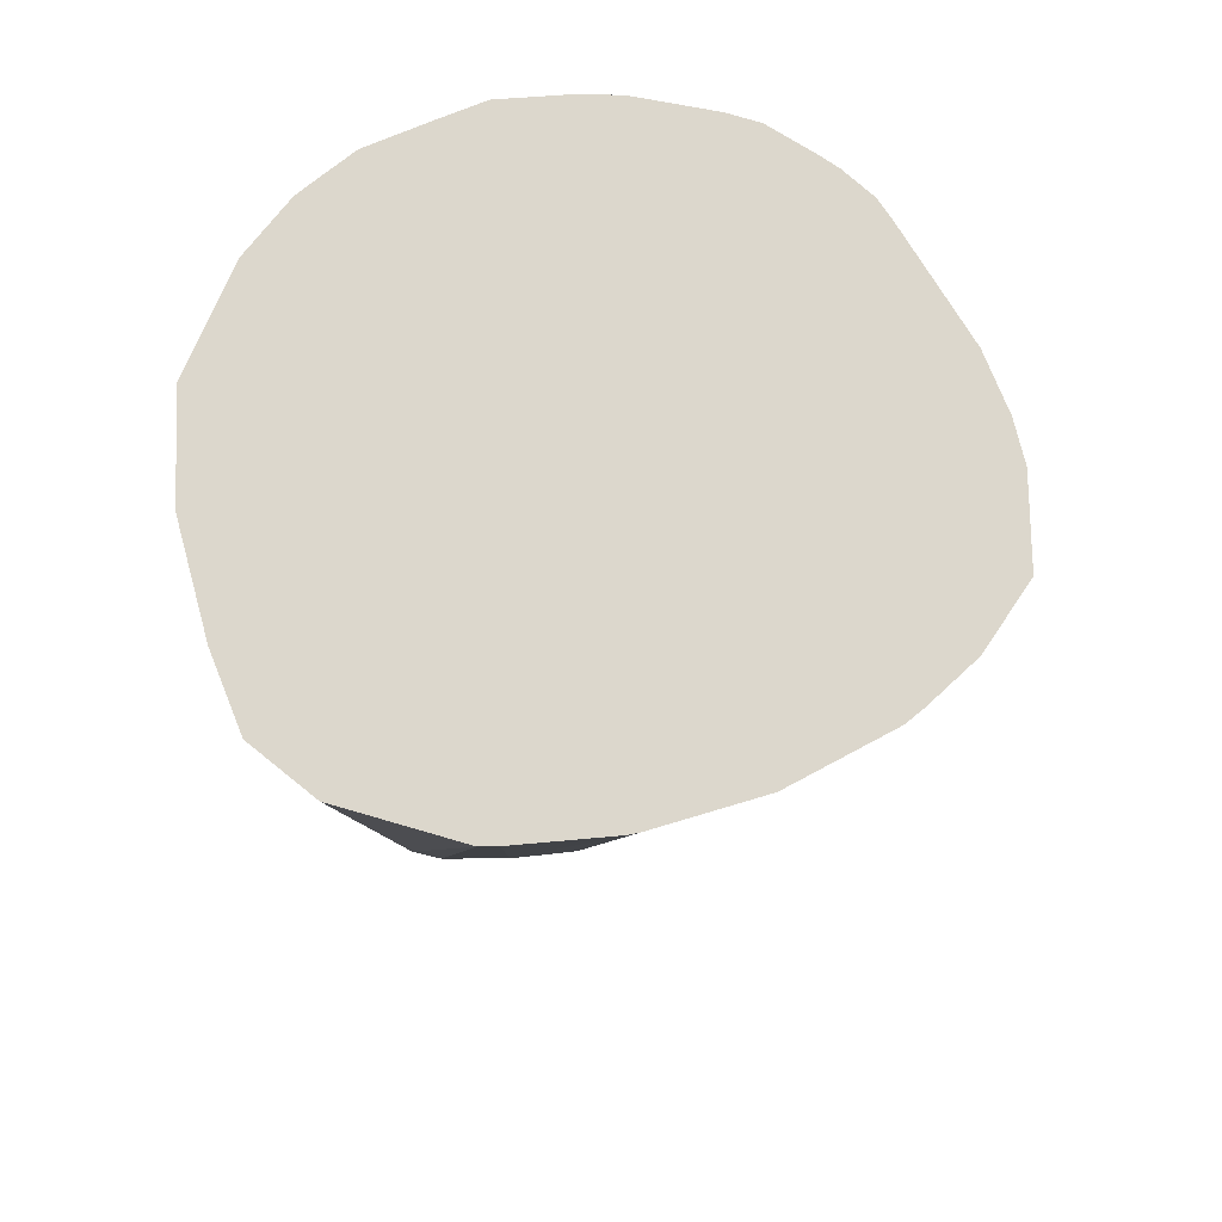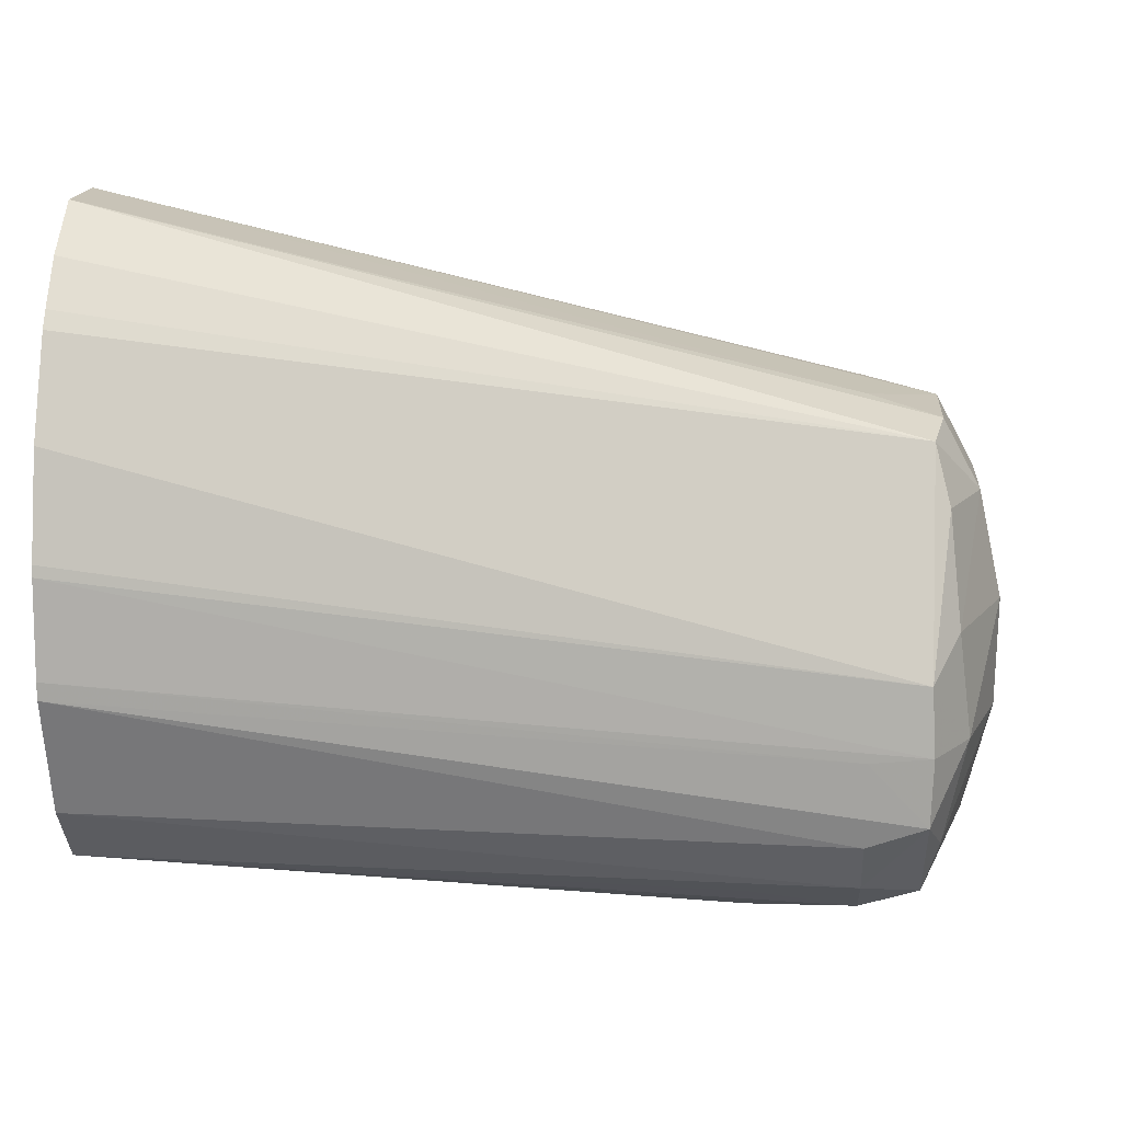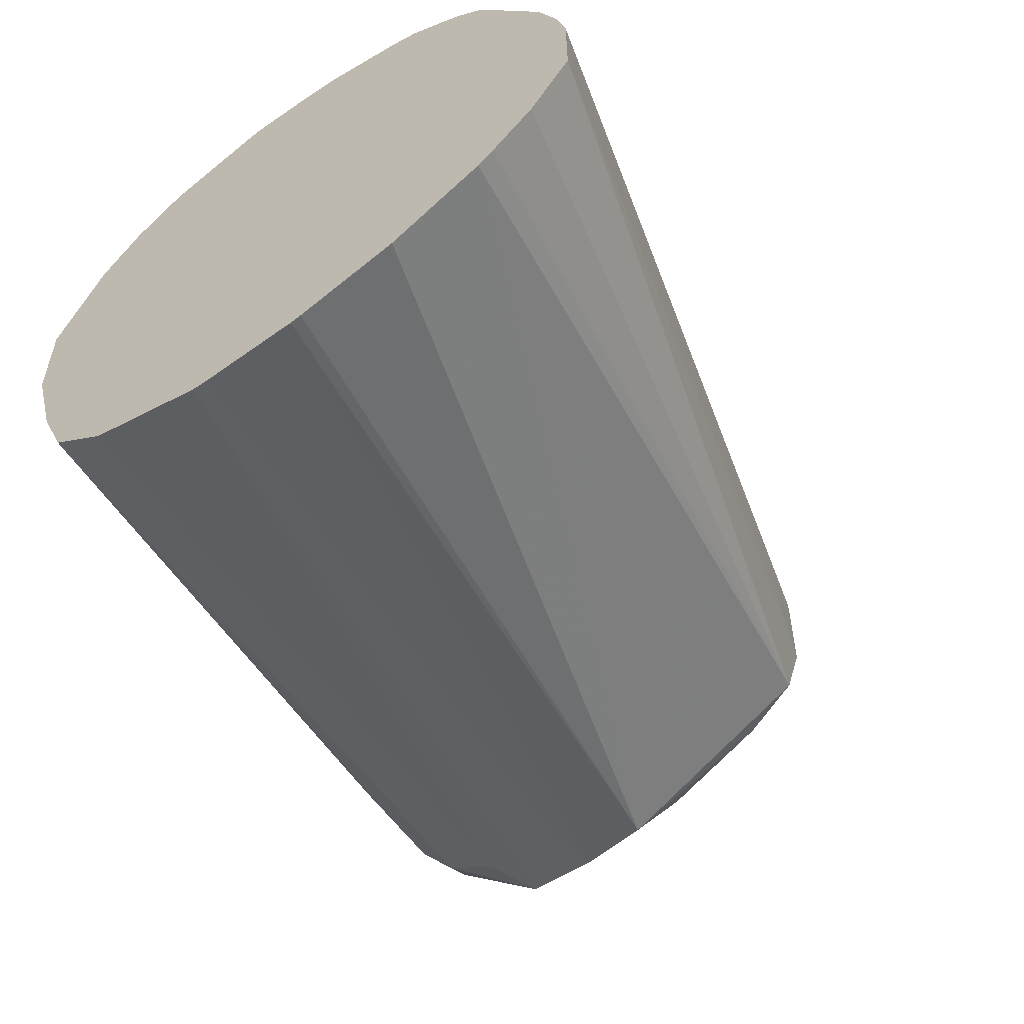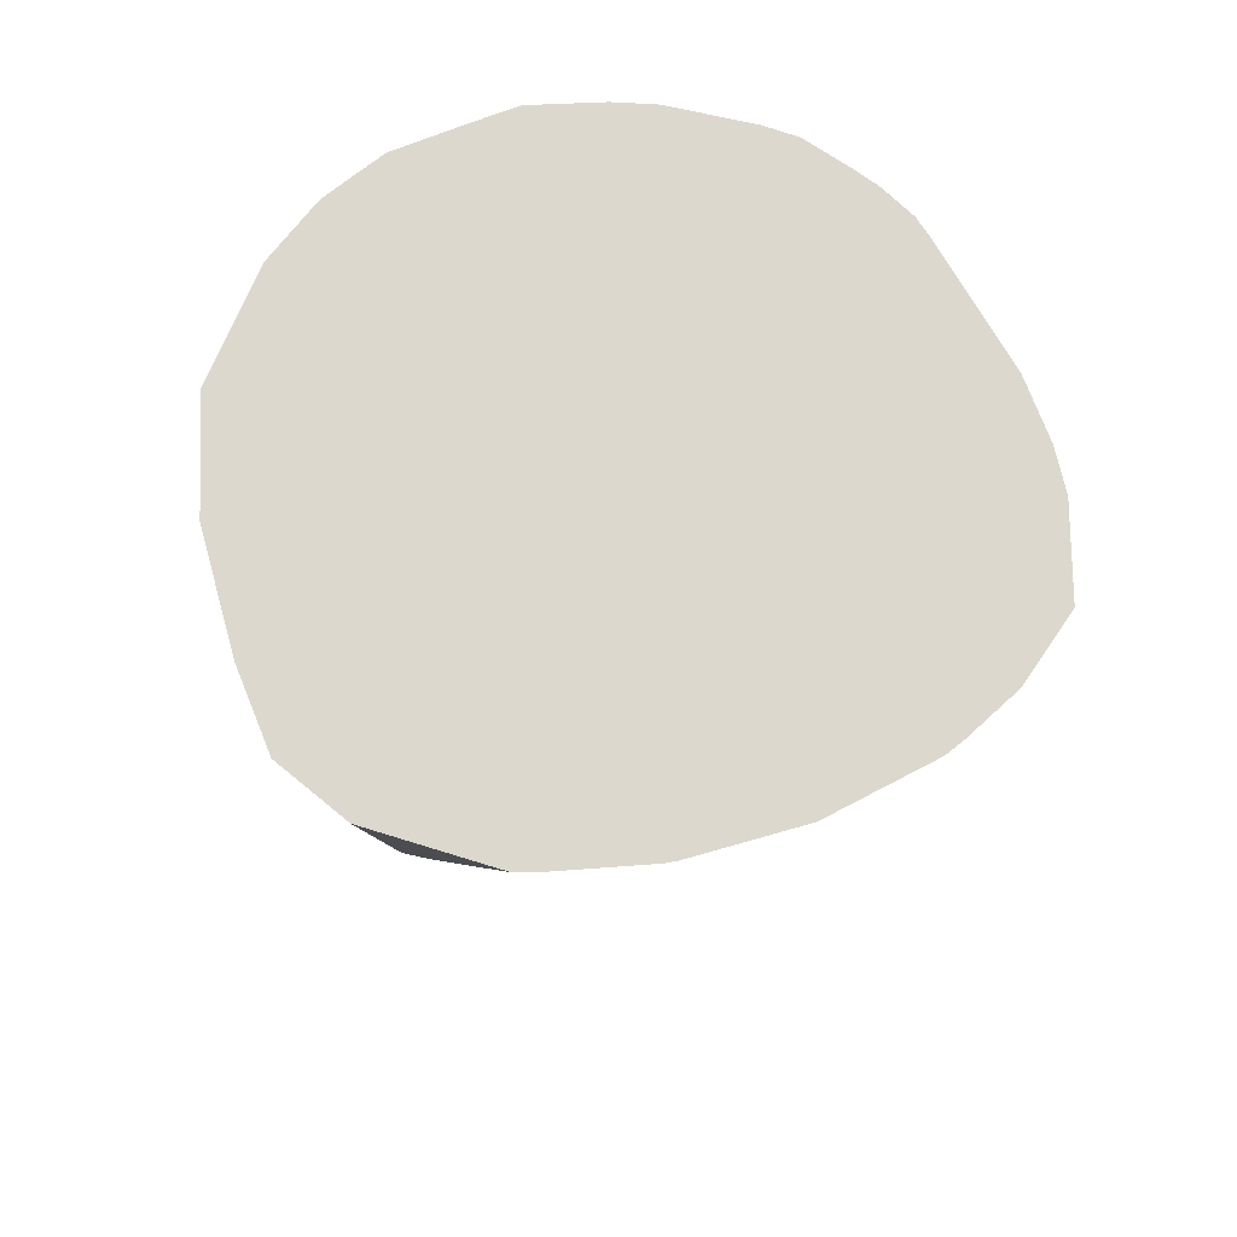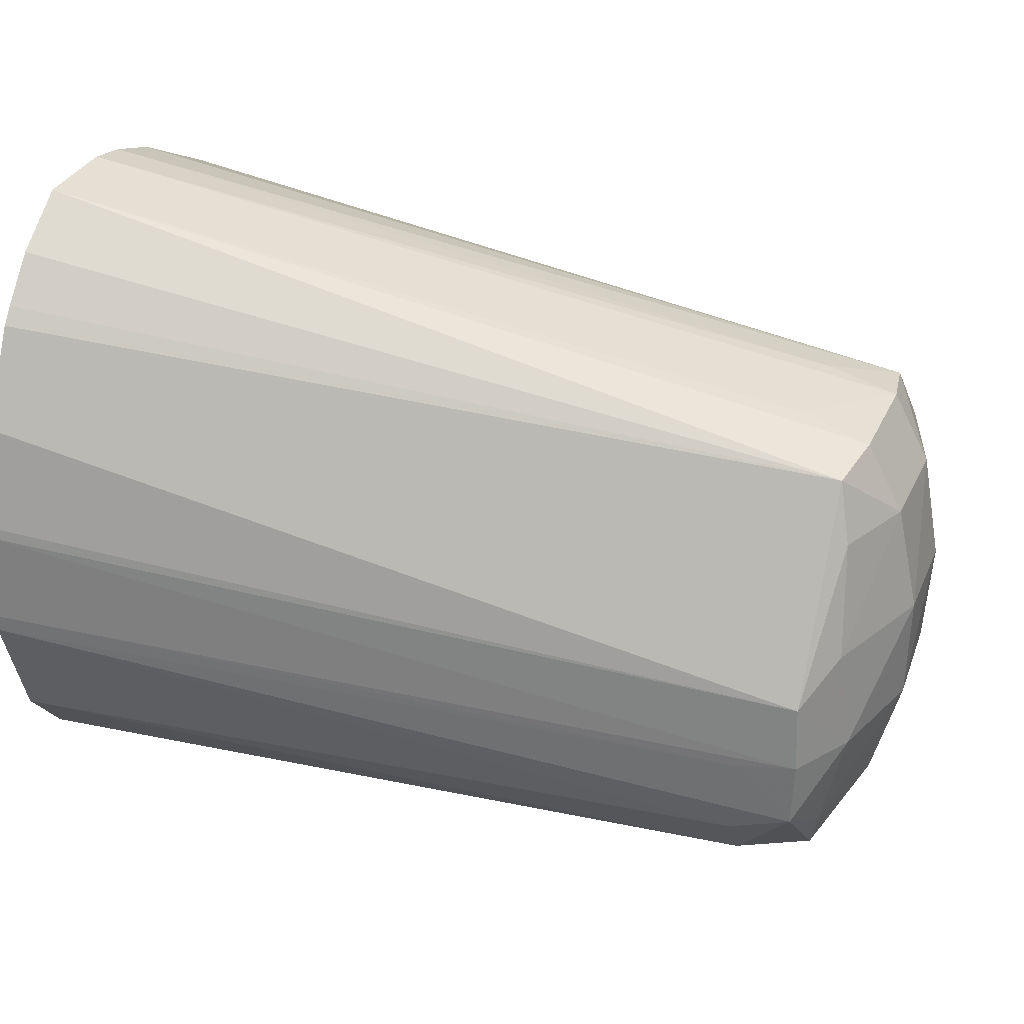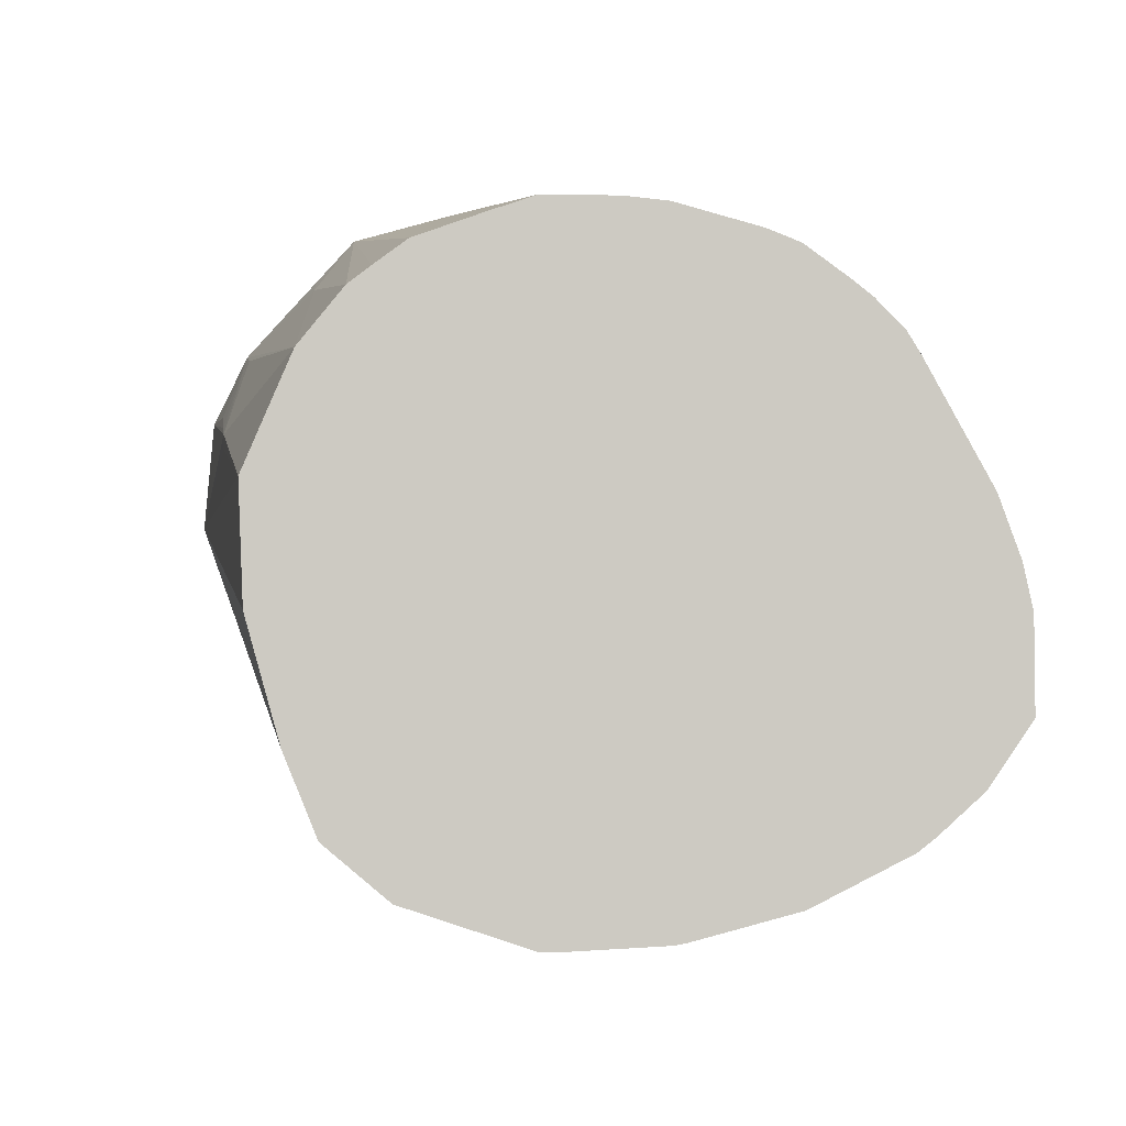
<metadata>
{"format":"obj","ext":"obj","renderer":"f3d","projection":"perspective","resolution":1024,"background":"white","views":[{"elev":-20.6,"azim":-82.5,"up":"+Y"},{"elev":15.2,"azim":4.0,"up":"+Z"},{"elev":-59.5,"azim":-54.6,"up":"+Y"},{"elev":-19.2,"azim":-85.3,"up":"+Y"},{"elev":32.3,"azim":21.5,"up":"+Z"},{"elev":-3.3,"azim":-92.8,"up":"+Y"}]}
</metadata>
<code>
v 0.06054 0.07444 -0.00131
v 0.06054 0.07742 -0.001051
v 0.06351 0.07444 -0.001169
v 0.06351 0.07202 -0.0004016
v 0.06054 0.072 -0.0004075
v 0.04379 0.06843 0.0019
v 0.04379 0.07147 0.001043
v 0.04379 0.07444 0.0009174
v 0.0499 0.07565 8.959e-05
v 0.0499 0.07602 8.959e-05
v 0.06054 0.07927 -0.0001492
v 0.06301 0.07926 -0.0001492
v 0.06381 0.07772 -0.0006502
v 0.05162 0.07637 -6.111e-05
v 0.05459 0.07698 -0.0003097
v 0.05641 0.07881 0.0001796
v 0.06528 0.07692 -0.0002001
v 0.06537 0.07444 -0.000296
v 0.06521 0.07249 -0.0001081
v 0.06351 0.07053 0.00071
v 0.06054 0.07051 0.0005573
v 0.04379 0.06638 0.002734
v 0.04379 0.07733 0.002145
v 0.05459 0.07846 0.0003655
v 0.05747 0.08018 0.001195
v 0.06054 0.08076 0.001211
v 0.06351 0.08208 0.002804
v 0.06381 0.08031 0.00108
v 0.065 0.0789 0.0001307
v 0.05162 0.07988 0.002215
v 0.05479 0.08057 0.002078
v 0.06586 0.07772 0.001319
v 0.06636 0.07444 0.001616
v 0.06561 0.07149 0.001657
v 0.06519 0.0698 0.002677
v 0.06351 0.06955 0.002197
v 0.04379 0.06501 0.004362
v 0.04379 0.07874 0.003274
v 0.05591 0.08191 0.003062
v 0.06054 0.08215 0.002698
v 0.05757 0.08201 0.00291
v 0.06351 0.08244 0.004589
v 0.06505 0.08193 0.003029
v 0.06539 0.08039 0.002305
v 0.06694 0.07742 0.004589
v 0.06713 0.07444 0.004589
v 0.06627 0.07147 0.004589
v 0.06525 0.06976 0.004589
v 0.06351 0.06929 0.004589
v 0.04379 0.06395 0.007564
v 0.04379 0.07918 0.003851
v 0.05242 0.08197 0.005681
v 0.05479 0.08206 0.00465
v 0.05757 0.08229 0.004589
v 0.04379 0.0798 0.004677
v 0.04379 0.08039 0.006335
v 0.04379 0.08081 0.007564
v 0.06054 0.08248 0.004589
v 0.06351 0.08233 0.007564
v 0.06526 0.08212 0.007564
v 0.06522 0.0821 0.004589
v 0.06605 0.08039 0.004589
v 0.06711 0.07742 0.007564
v 0.06718 0.07444 0.007564
v 0.06591 0.0713 0.007507
v 0.06515 0.06986 0.006478
v 0.04379 0.06408 0.01054
v 0.04379 0.06394 0.008026
v 0.05242 0.08197 0.006566
v 0.04379 0.0808 0.009445
v 0.05459 0.08208 0.007141
v 0.06054 0.08226 0.007564
v 0.06351 0.08197 0.009225
v 0.0651 0.08196 0.009198
v 0.0584 0.0819 0.009104
v 0.06621 0.08039 0.007564
v 0.06656 0.07742 0.01054
v 0.06653 0.07444 0.01054
v 0.06561 0.07224 0.01054
v 0.06518 0.07278 0.01218
v 0.04379 0.06611 0.01601
v 0.04379 0.06484 0.01351
v 0.04379 0.06413 0.01083
v 0.04379 0.08069 0.01054
v 0.05642 0.08187 0.008987
v 0.05747 0.08211 0.007824
v 0.04379 0.07977 0.01351
v 0.06521 0.07918 0.0122
v 0.06557 0.08026 0.01033
v 0.04379 0.07893 0.01465
v 0.04379 0.07854 0.01513
v 0.06351 0.08082 0.01071
v 0.04379 0.0801 0.01268
v 0.06551 0.07742 0.01248
v 0.06549 0.07444 0.01246
v 0.04379 0.0691 0.01868
v 0.04379 0.06747 0.01757
v 0.04379 0.06645 0.01645
v 0.06351 0.07933 0.0123
v 0.04379 0.0778 0.01585
v 0.04379 0.07728 0.01617
v 0.04379 0.07417 0.01787
v 0.04379 0.0726 0.01843
v 0.06351 0.07742 0.01298
v 0.06351 0.07444 0.01306
v 0.04379 0.07146 0.01868
f 1 2 3
f 1 3 4
f 1 4 5
f 1 5 6
f 1 6 7
f 1 7 8
f 1 8 9
f 1 9 10
f 1 10 2
f 2 11 12
f 2 12 13
f 2 13 3
f 2 10 14
f 2 14 15
f 2 15 16
f 2 16 11
f 3 13 17
f 3 17 18
f 3 18 19
f 3 19 4
f 4 19 20
f 4 20 21
f 4 21 22
f 4 22 5
f 5 22 6
f 6 22 37
f 6 37 50
f 6 50 68
f 6 68 67
f 6 67 83
f 6 83 82
f 6 82 81
f 6 81 98
f 6 98 97
f 6 97 96
f 6 96 106
f 6 106 103
f 6 103 102
f 6 102 101
f 6 101 100
f 6 100 91
f 6 91 90
f 6 90 87
f 6 87 93
f 6 93 84
f 6 84 70
f 6 70 57
f 6 57 56
f 6 56 55
f 6 55 51
f 6 51 38
f 6 38 23
f 6 23 8
f 6 8 7
f 8 23 10
f 8 10 9
f 10 23 24
f 10 24 16
f 10 16 14
f 11 25 26
f 11 26 12
f 11 16 25
f 12 27 28
f 12 28 29
f 12 29 13
f 12 26 27
f 13 29 17
f 14 16 15
f 16 24 23
f 16 23 30
f 16 30 31
f 16 31 25
f 17 29 32
f 17 32 33
f 17 33 18
f 18 33 19
f 19 33 34
f 19 34 35
f 19 35 20
f 20 35 36
f 20 36 37
f 20 37 22
f 20 22 21
f 23 38 30
f 25 31 39
f 25 39 26
f 26 40 27
f 26 39 41
f 26 41 40
f 27 42 43
f 27 43 28
f 27 40 42
f 28 43 29
f 29 43 44
f 29 44 32
f 30 38 39
f 30 39 31
f 32 45 33
f 32 44 45
f 33 45 46
f 33 46 34
f 34 46 47
f 34 47 35
f 35 47 48
f 35 48 49
f 35 49 50
f 35 50 36
f 36 50 37
f 38 51 39
f 39 52 53
f 39 53 54
f 39 54 41
f 39 51 55
f 39 55 56
f 39 56 57
f 39 57 52
f 40 58 42
f 40 41 58
f 41 54 58
f 42 59 60
f 42 60 61
f 42 61 43
f 42 58 59
f 43 61 62
f 43 62 44
f 44 62 45
f 45 63 46
f 45 62 63
f 46 64 47
f 46 63 64
f 47 64 65
f 47 65 66
f 47 66 48
f 48 66 67
f 48 67 68
f 48 68 49
f 49 68 50
f 52 69 58
f 52 58 54
f 52 54 53
f 52 57 69
f 57 70 69
f 58 69 71
f 58 71 72
f 58 72 59
f 59 73 74
f 59 74 60
f 59 72 75
f 59 75 73
f 60 74 76
f 60 76 61
f 61 76 62
f 62 76 63
f 63 76 77
f 63 77 64
f 64 77 78
f 64 78 65
f 65 78 79
f 65 79 66
f 66 79 80
f 66 80 81
f 66 81 82
f 66 82 83
f 66 83 67
f 69 70 84
f 69 84 71
f 71 85 86
f 71 86 72
f 71 84 85
f 72 86 85
f 72 85 75
f 73 75 87
f 73 87 74
f 74 88 89
f 74 89 76
f 74 87 90
f 74 90 91
f 74 91 92
f 74 92 88
f 75 85 93
f 75 93 87
f 76 89 77
f 77 94 78
f 77 89 88
f 77 88 94
f 78 94 95
f 78 95 80
f 78 80 79
f 80 95 96
f 80 96 97
f 80 97 98
f 80 98 81
f 84 93 85
f 88 92 99
f 88 99 100
f 88 100 101
f 88 101 102
f 88 102 103
f 88 103 104
f 88 104 94
f 91 100 99
f 91 99 92
f 94 105 95
f 94 104 106
f 94 106 105
f 95 105 96
f 96 105 106
f 103 106 104

</code>
